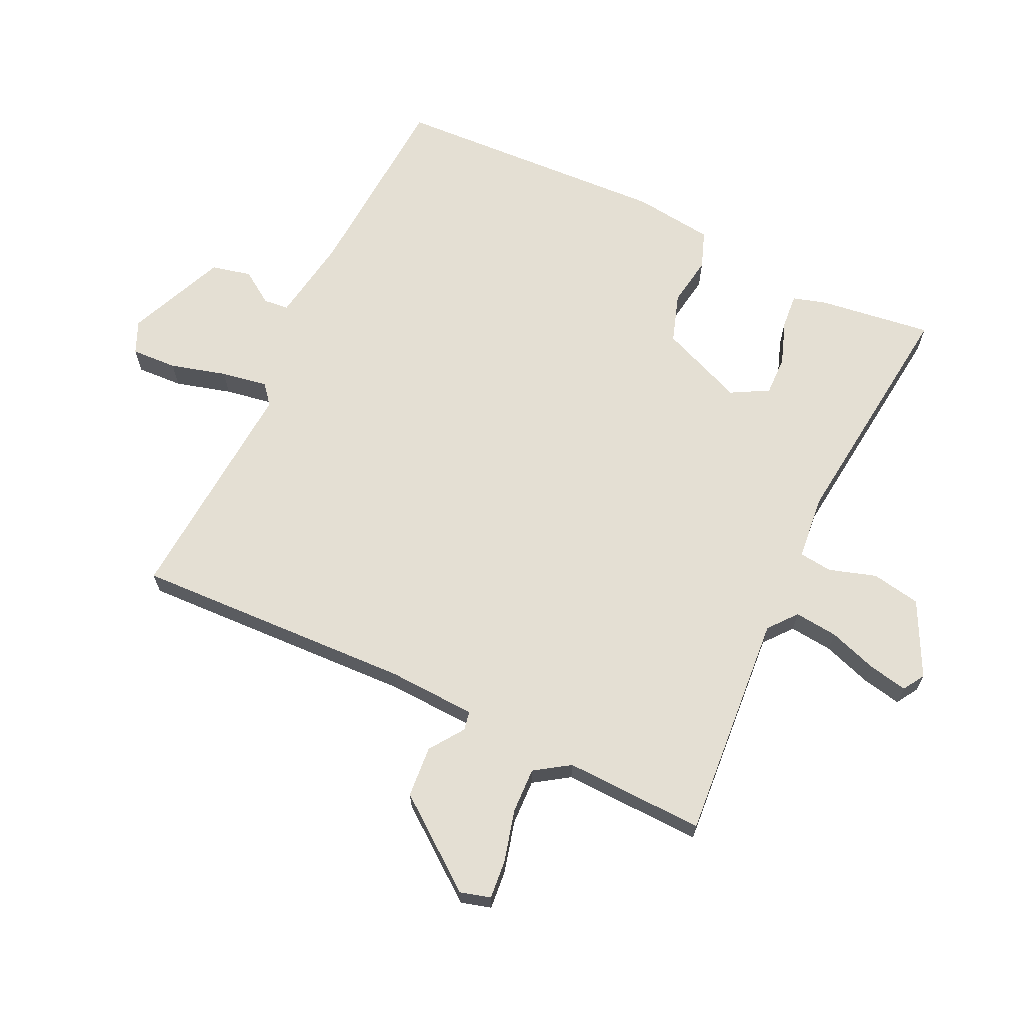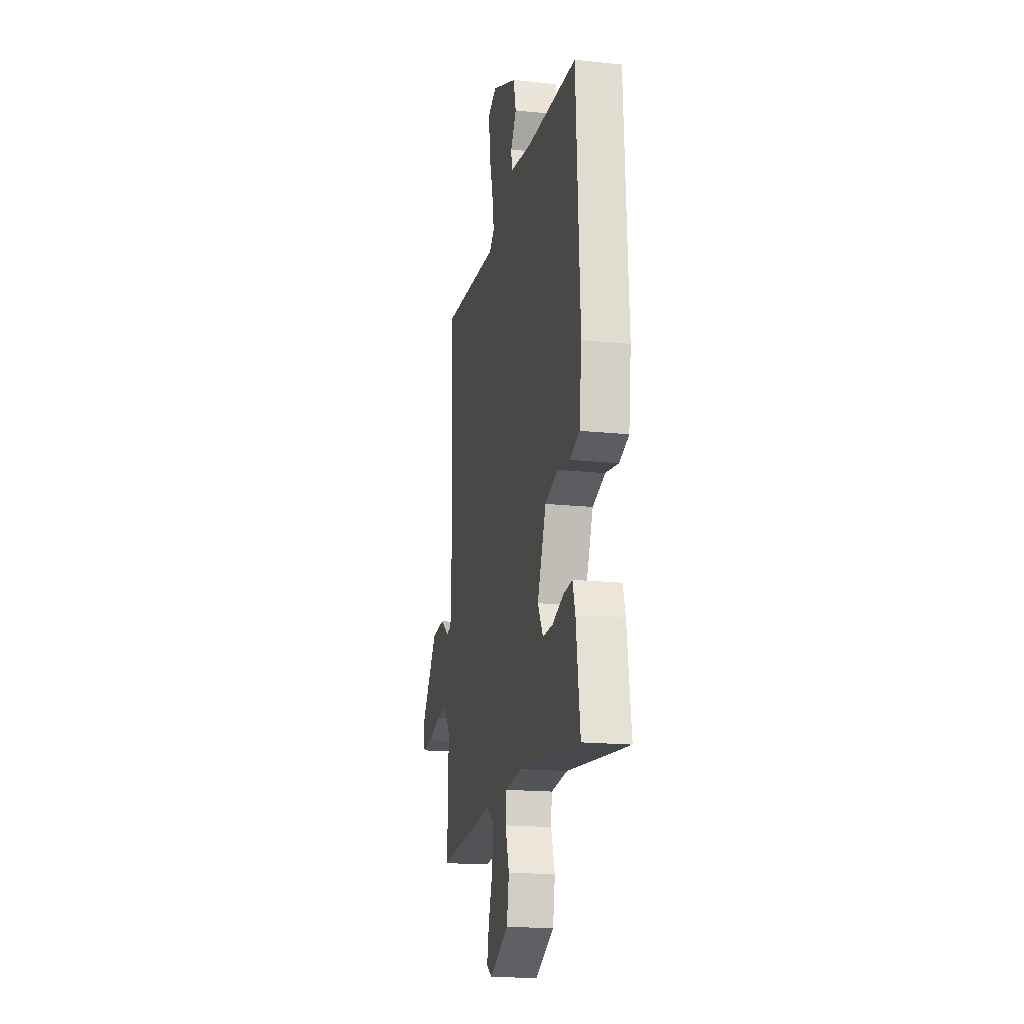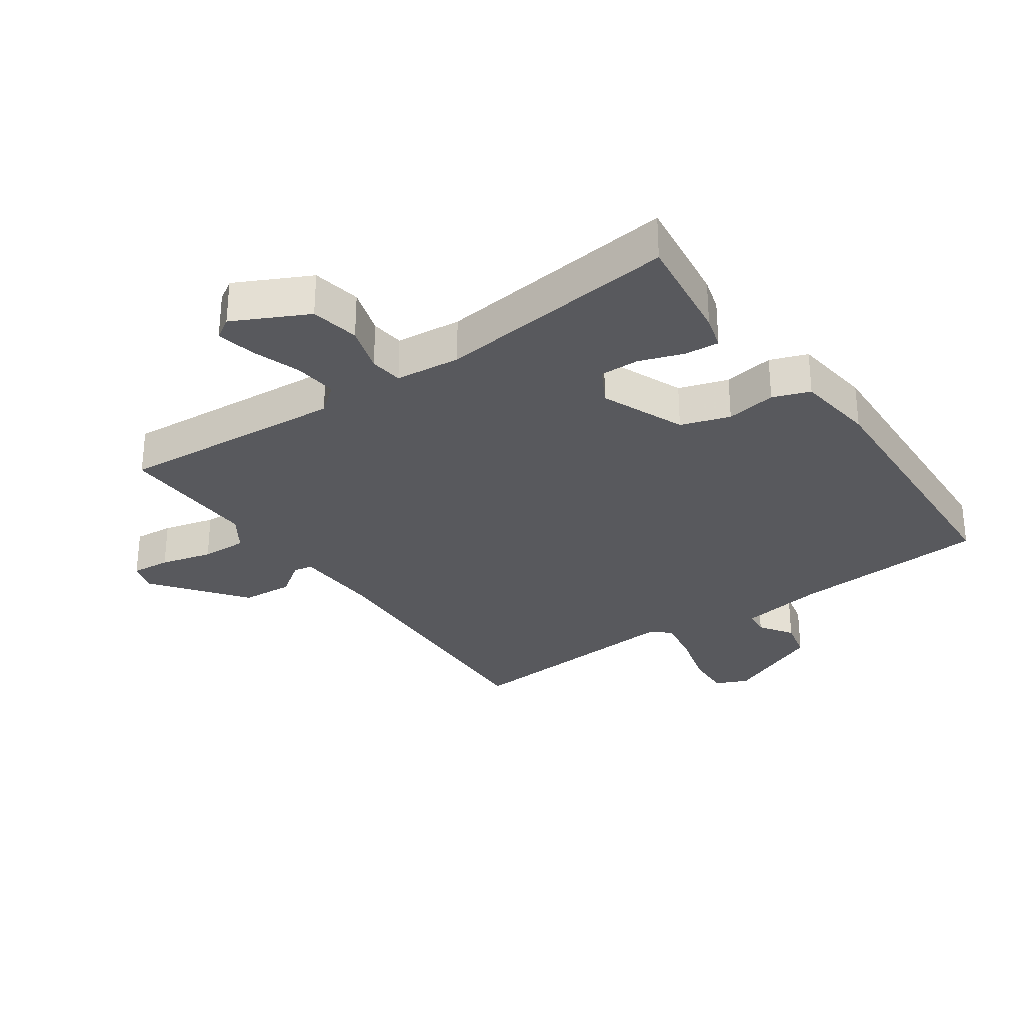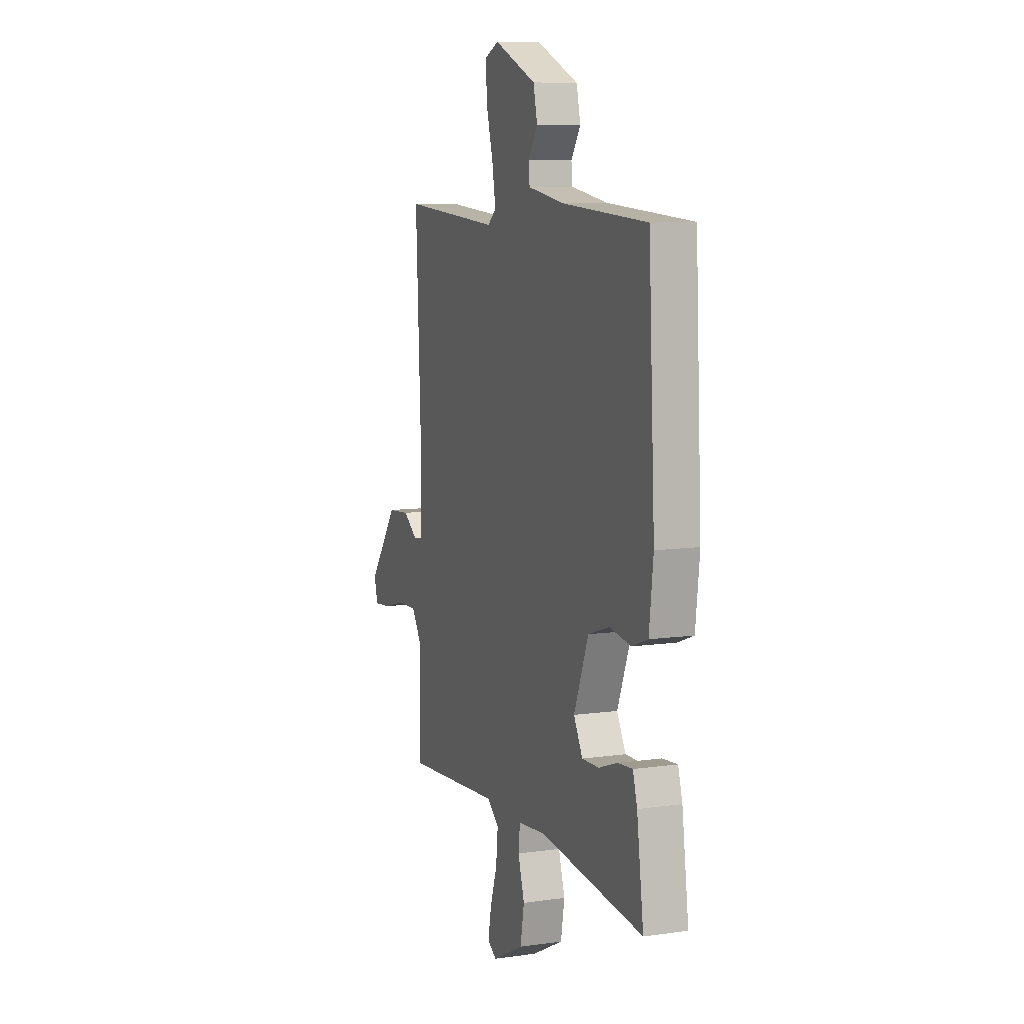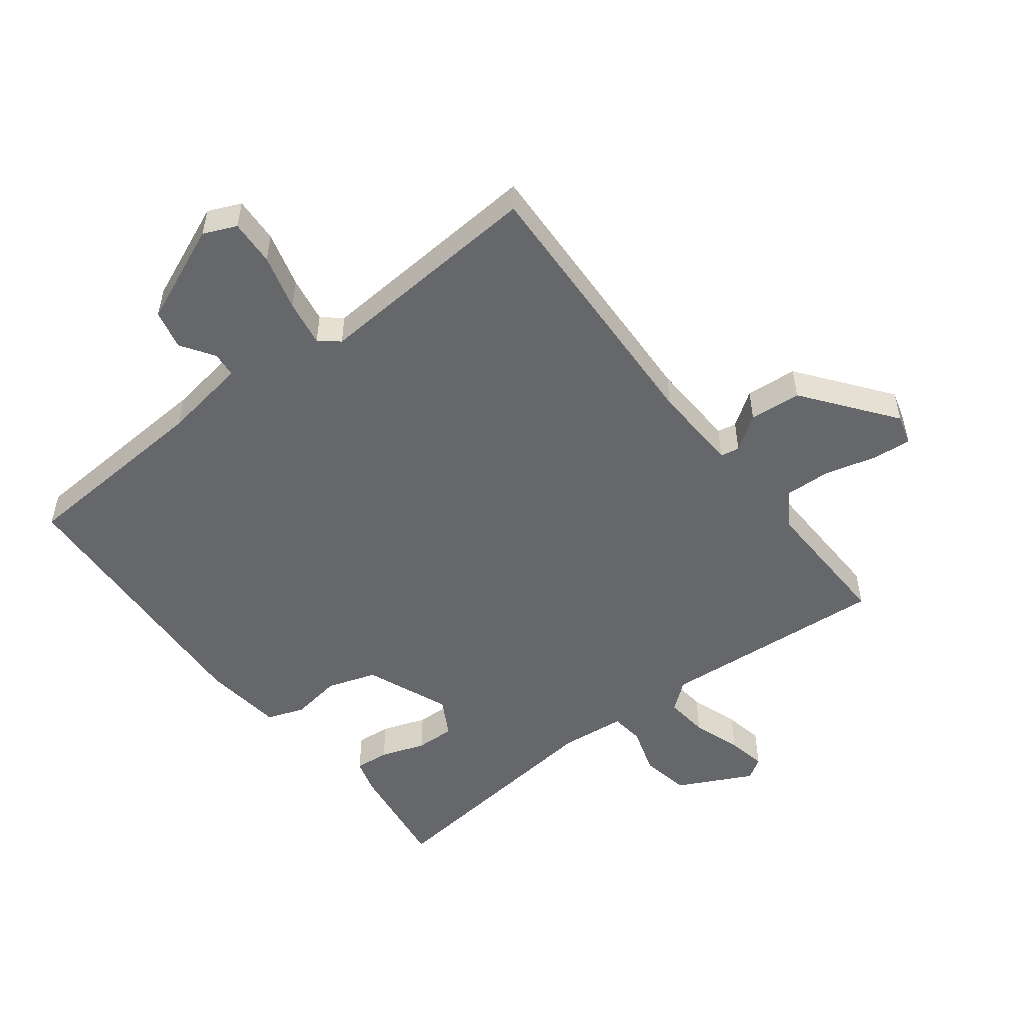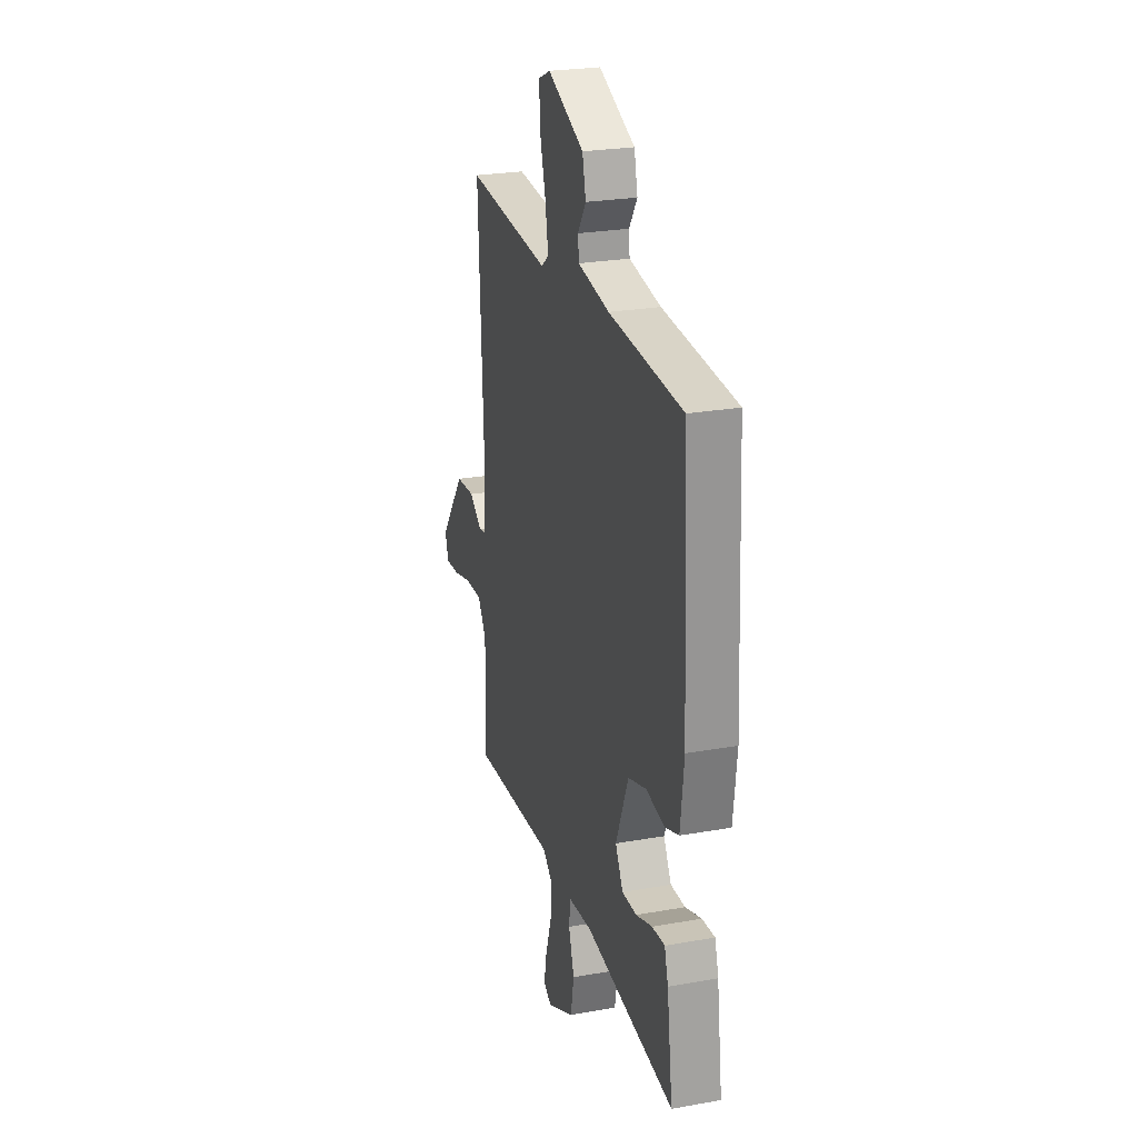
<metadata>
{"format":"obj","ext":"obj","renderer":"f3d","projection":"perspective","resolution":1024,"background":"white","views":[{"elev":66.7,"azim":115.7,"up":"+Y"},{"elev":-17.7,"azim":-101.6,"up":"+Z"},{"elev":-30.2,"azim":-144.6,"up":"+Y"},{"elev":9.0,"azim":-110.6,"up":"+Z"},{"elev":-52.2,"azim":37.8,"up":"+Y"},{"elev":25.3,"azim":-106.0,"up":"+Z"}]}
</metadata>
<code>
v -0.5 0.07 0.5
v -0.186 0.07 0.518
v -0.05 0.07 0.539
v -0.046 0.07 0.579
v -0.081 0.07 0.632
v -0.066 0.07 0.695
v 0.091 0.07 0.761
v 0.143 0.07 0.738
v 0.139 0.07 0.665
v 0.114 0.07 0.576
v 0.101 0.07 0.502
v 0.132 0.07 0.476
v 0.5 0.07 0.5
v 0.48 0.07 0.055
v 0.486 0.07 -0.086
v 0.516 0.07 -0.092
v 0.571 0.07 -0.054
v 0.653 0.07 -0.061
v 0.762 0.07 -0.205
v 0.748 0.07 -0.253
v 0.686 0.07 -0.247
v 0.604 0.07 -0.225
v 0.531 0.07 -0.222
v 0.494 0.07 -0.277
v 0.5 0.07 -0.5
v 0.138 0.07 -0.47
v 0.093 0.07 -0.506
v 0.1 0.07 -0.575
v 0.126 0.07 -0.653
v 0.138 0.07 -0.715
v 0.104 0.07 -0.736
v -0.014 0.07 -0.676
v -0.028 0.07 -0.598
v -0.004 0.07 -0.523
v -0.01 0.07 -0.47
v -0.114 0.07 -0.459
v -0.5 0.07 -0.5
v -0.475 0.07 -0.321
v -0.459 0.07 -0.267
v -0.404 0.07 -0.272
v -0.334 0.07 -0.297
v -0.271 0.07 -0.299
v -0.238 0.07 -0.24
v -0.292 0.07 -0.106
v -0.37 0.07 -0.08
v -0.45 0.07 -0.092
v -0.509 0.07 -0.07
v -0.524 0.07 0.057
v -0.5 0 0.5
v -0.186 0 0.518
v -0.05 0 0.539
v -0.046 0 0.579
v -0.081 0 0.632
v -0.066 0 0.695
v 0.091 0 0.761
v 0.143 0 0.738
v 0.139 0 0.665
v 0.114 0 0.576
v 0.101 0 0.502
v 0.132 0 0.476
v 0.5 0 0.5
v 0.48 0 0.055
v 0.486 0 -0.086
v 0.516 0 -0.092
v 0.571 0 -0.054
v 0.653 0 -0.061
v 0.762 0 -0.205
v 0.748 0 -0.253
v 0.686 0 -0.247
v 0.604 0 -0.225
v 0.531 0 -0.222
v 0.494 0 -0.277
v 0.5 0 -0.5
v 0.138 0 -0.47
v 0.093 0 -0.506
v 0.1 0 -0.575
v 0.126 0 -0.653
v 0.138 0 -0.715
v 0.104 0 -0.736
v -0.014 0 -0.676
v -0.028 0 -0.598
v -0.004 0 -0.523
v -0.01 0 -0.47
v -0.114 0 -0.459
v -0.5 0 -0.5
v -0.475 0 -0.321
v -0.459 0 -0.267
v -0.404 0 -0.272
v -0.334 0 -0.297
v -0.271 0 -0.299
v -0.238 0 -0.24
v -0.292 0 -0.106
v -0.37 0 -0.08
v -0.45 0 -0.092
v -0.509 0 -0.07
v -0.524 0 0.057
f 48 1 2
f 47 48 2
f 46 47 2
f 45 46 2
f 44 45 2 3
f 43 44 3
f 39 40 41
f 38 39 41
f 37 38 41
f 36 37 41
f 35 36 41 42
f 32 33 34
f 31 32 34
f 30 31 34
f 29 30 34
f 28 29 34
f 27 28 34 35
f 35 42 43
f 27 35 43
f 26 27 43
f 20 21 22
f 19 20 22
f 18 19 22
f 17 18 22
f 16 17 22
f 15 16 22 23
f 12 13 14
f 11 12 14 15
f 8 9 10
f 7 8 10
f 6 7 10
f 5 6 10
f 4 5 10
f 3 4 10 11
f 3 11 15
f 43 3 15
f 26 43 15
f 25 26 15
f 24 25 15
f 15 23 24
f 50 49 96
f 50 96 95
f 50 95 94
f 50 94 93
f 51 50 93 92
f 51 92 91
f 89 88 87
f 89 87 86
f 89 86 85
f 89 85 84
f 90 89 84 83
f 82 81 80
f 82 80 79
f 82 79 78
f 82 78 77
f 82 77 76
f 83 82 76 75
f 91 90 83
f 91 83 75
f 91 75 74
f 70 69 68
f 70 68 67
f 70 67 66
f 70 66 65
f 70 65 64
f 71 70 64 63
f 62 61 60
f 63 62 60 59
f 58 57 56
f 58 56 55
f 58 55 54
f 58 54 53
f 58 53 52
f 59 58 52 51
f 63 59 51
f 63 51 91
f 63 91 74
f 63 74 73
f 63 73 72
f 72 71 63
f 1 49 50 2
f 2 50 51 3
f 3 51 52 4
f 4 52 53 5
f 5 53 54 6
f 6 54 55 7
f 7 55 56 8
f 8 56 57 9
f 9 57 58 10
f 10 58 59 11
f 11 59 60 12
f 12 60 61 13
f 13 61 62 14
f 14 62 63 15
f 15 63 64 16
f 16 64 65 17
f 17 65 66 18
f 18 66 67 19
f 19 67 68 20
f 20 68 69 21
f 21 69 70 22
f 22 70 71 23
f 23 71 72 24
f 24 72 73 25
f 25 73 74 26
f 26 74 75 27
f 27 75 76 28
f 28 76 77 29
f 29 77 78 30
f 30 78 79 31
f 31 79 80 32
f 32 80 81 33
f 33 81 82 34
f 34 82 83 35
f 35 83 84 36
f 36 84 85 37
f 37 85 86 38
f 38 86 87 39
f 39 87 88 40
f 40 88 89 41
f 41 89 90 42
f 42 90 91 43
f 43 91 92 44
f 44 92 93 45
f 45 93 94 46
f 46 94 95 47
f 47 95 96 48
f 48 96 49 1

</code>
